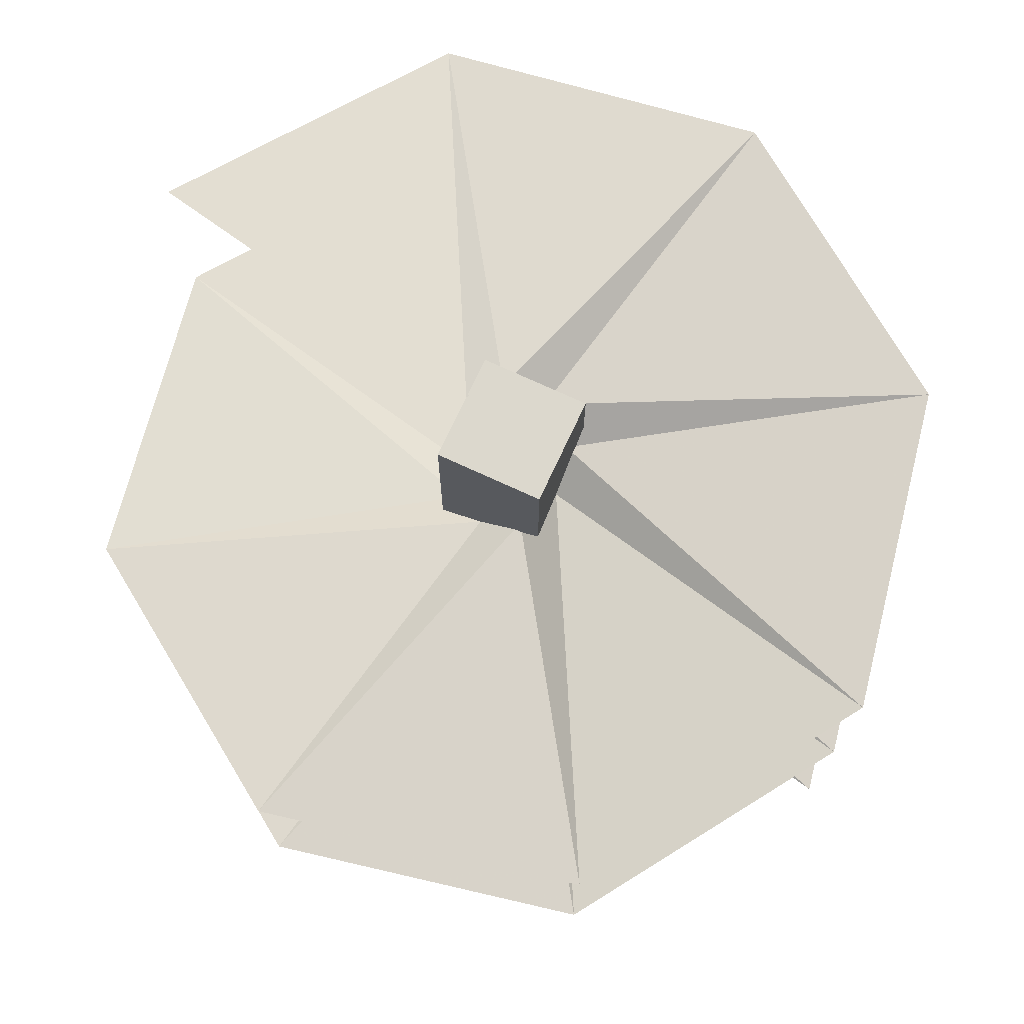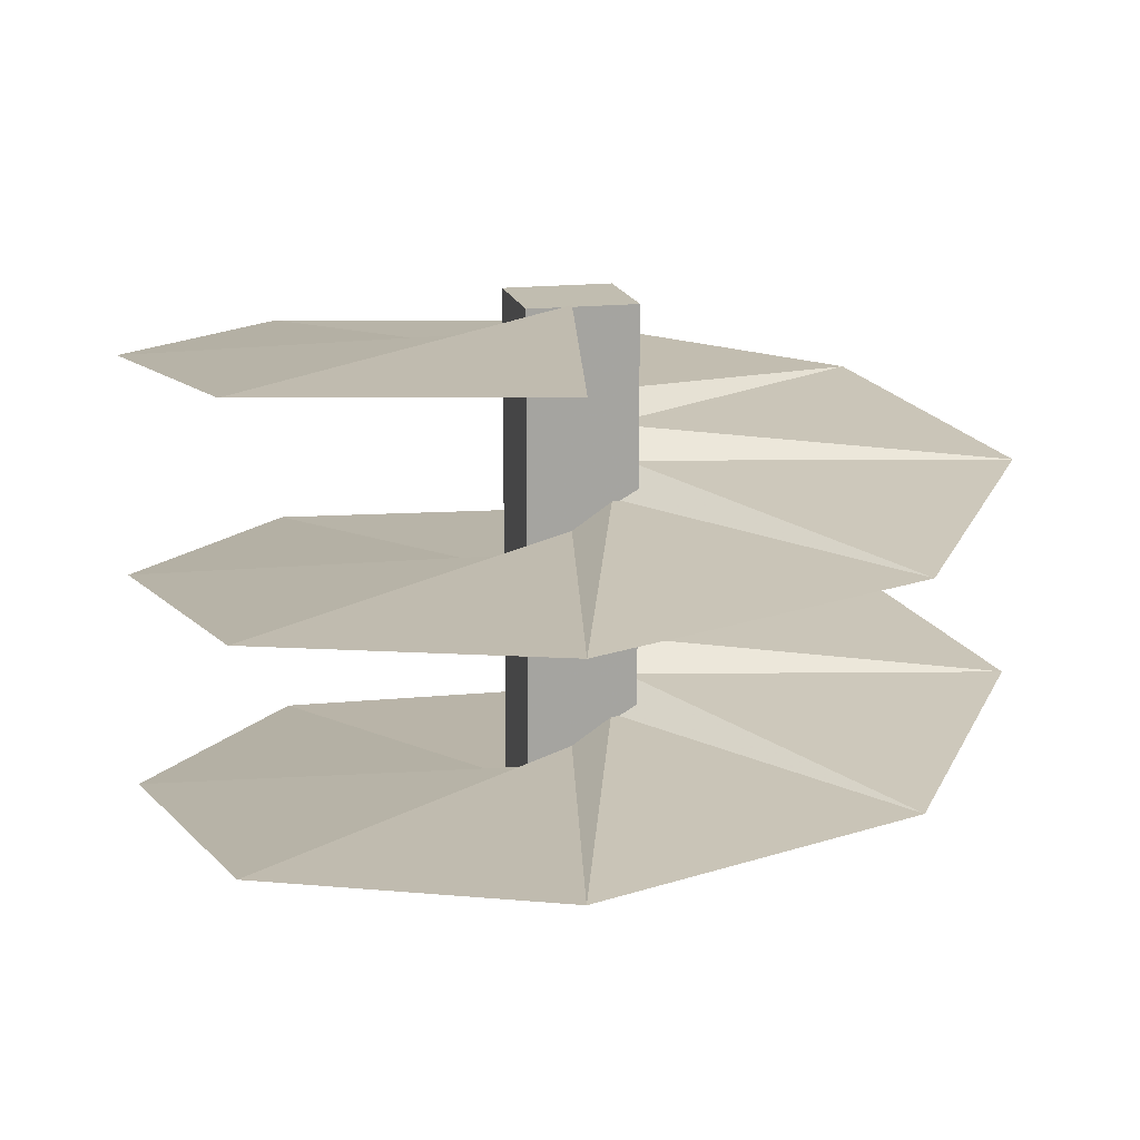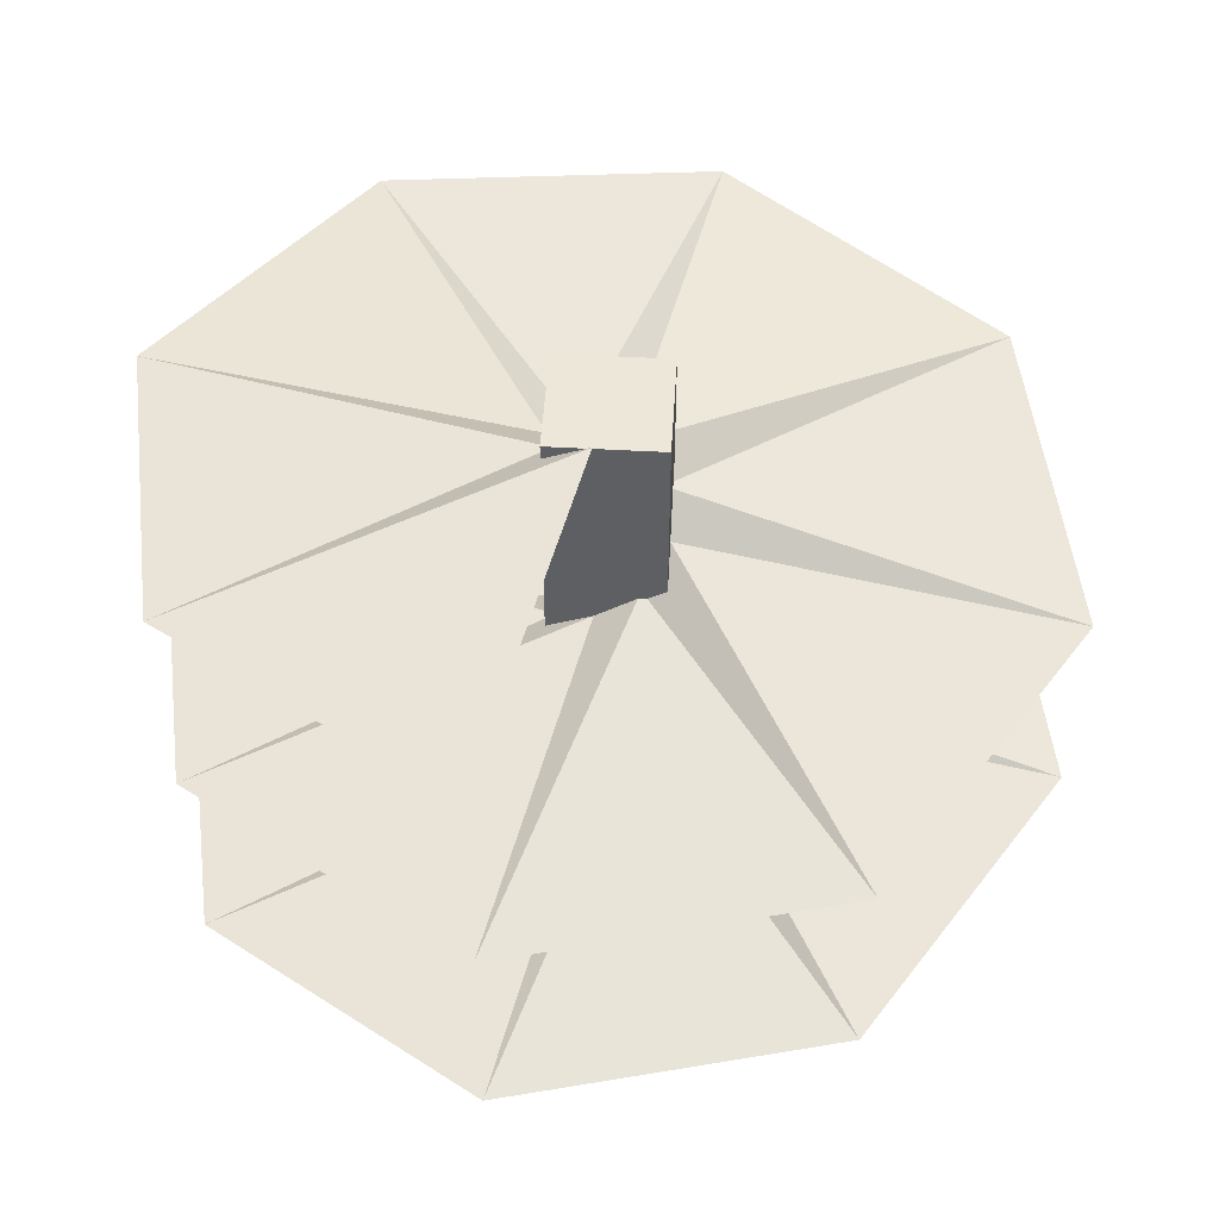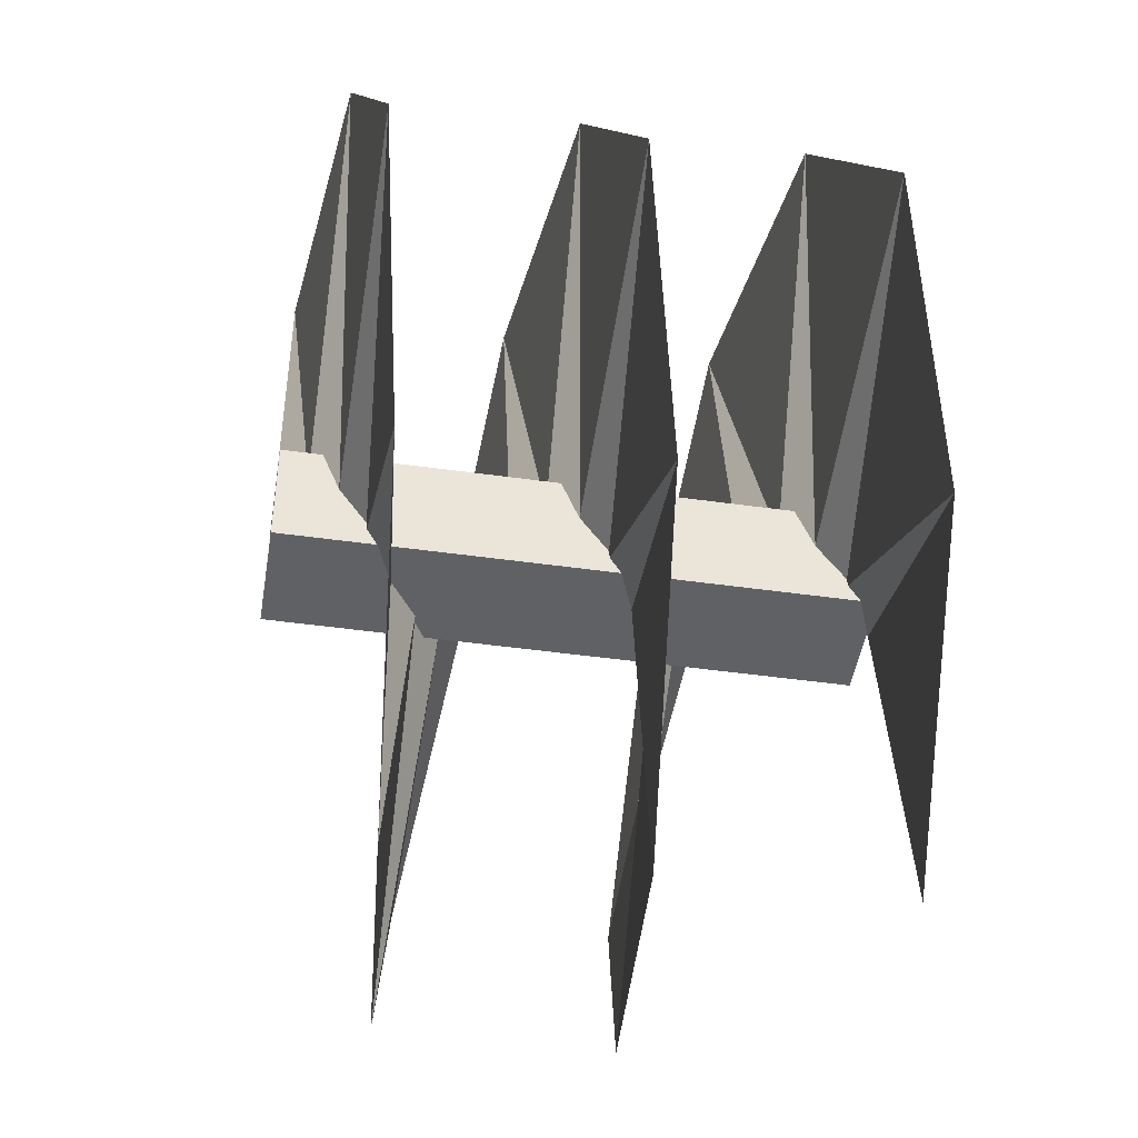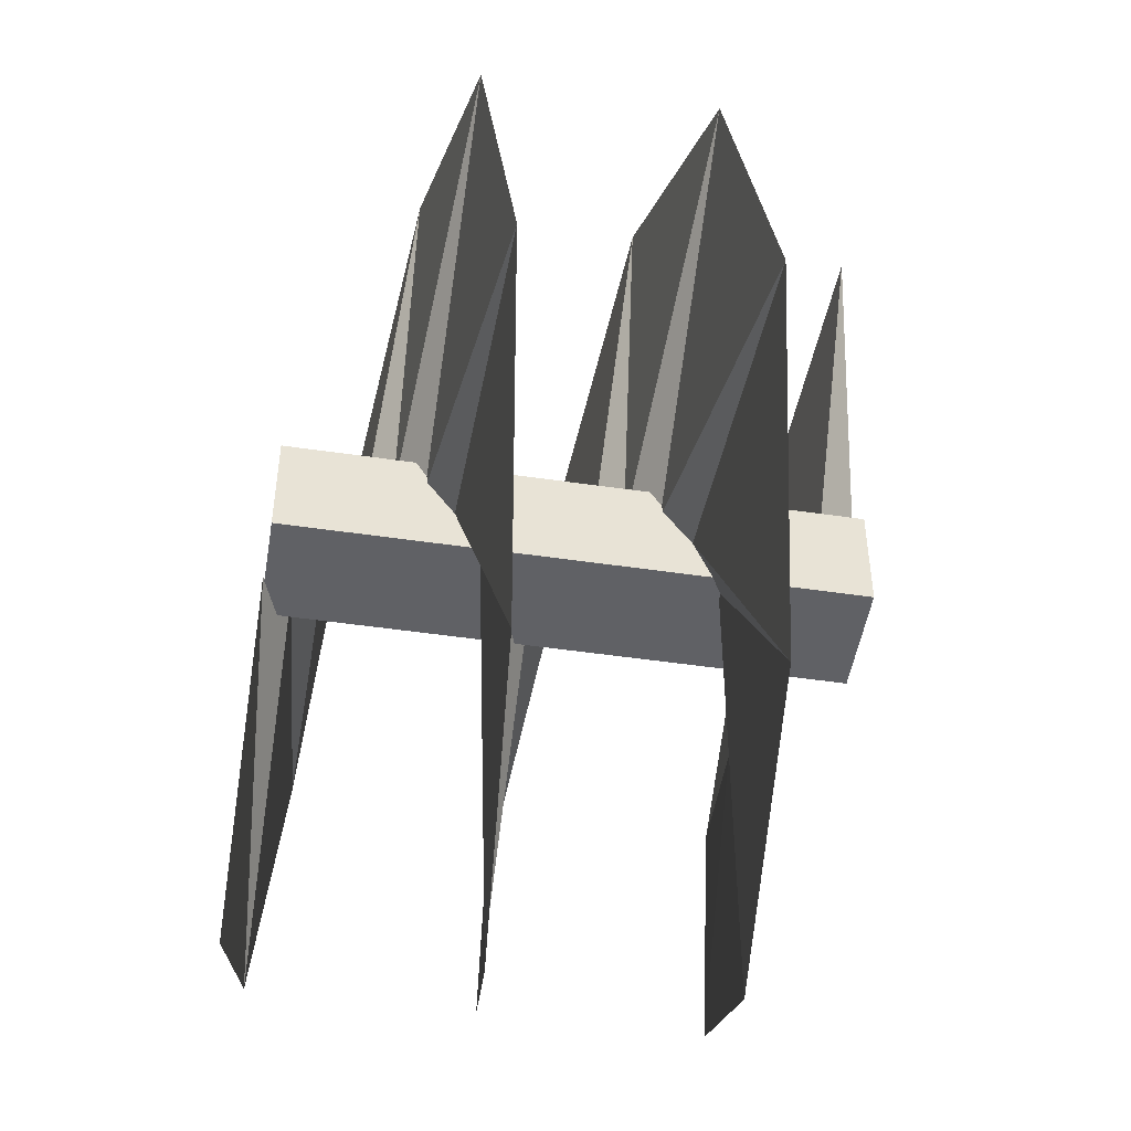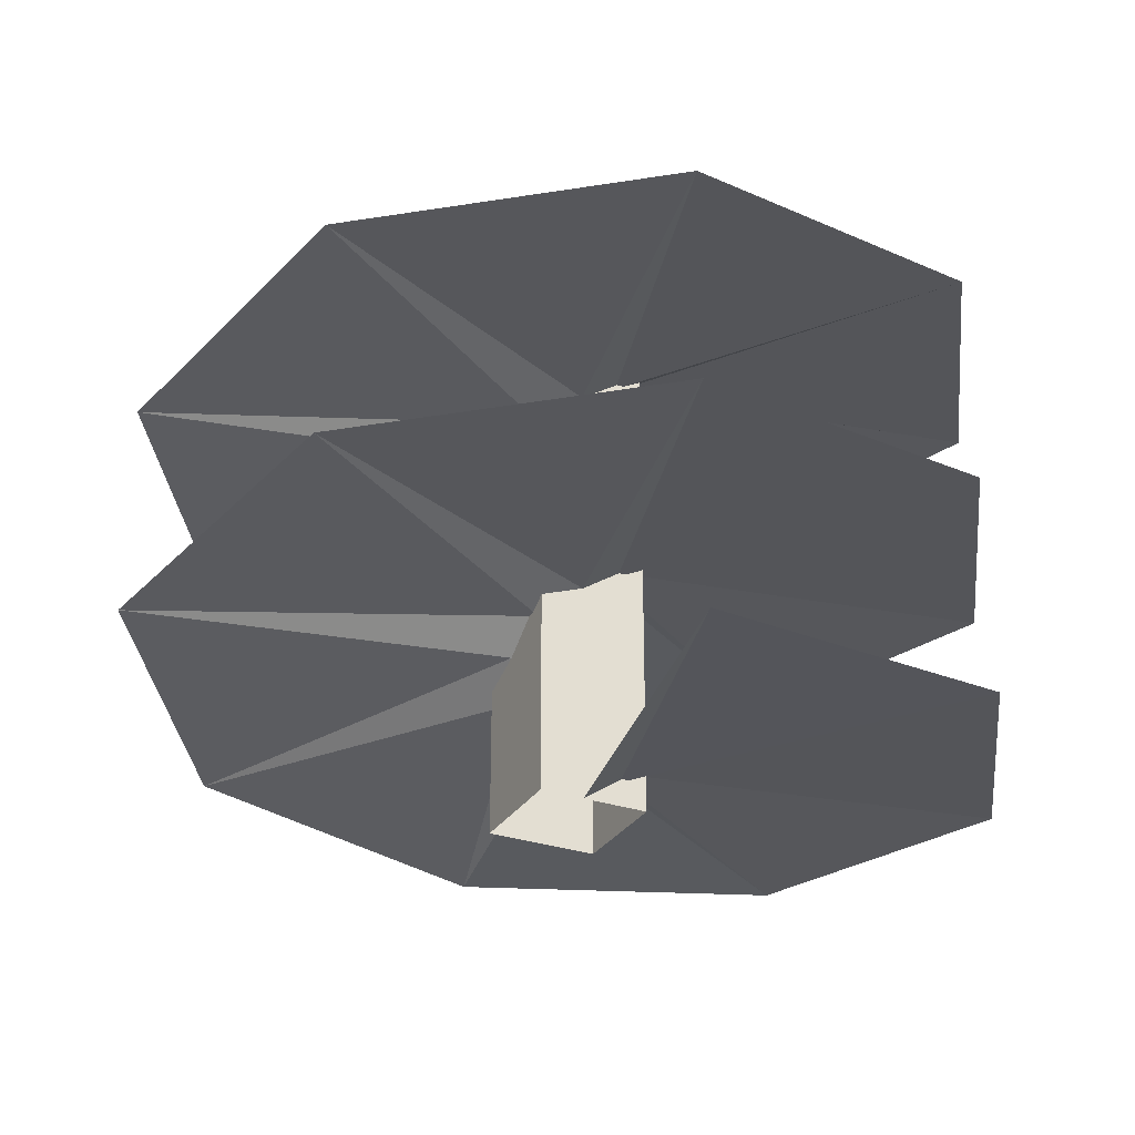
<metadata>
{"format":"obj","ext":"obj","renderer":"f3d","projection":"perspective","resolution":1024,"background":"white","views":[{"elev":72.6,"azim":-65.1,"up":"+Y"},{"elev":16.7,"azim":166.9,"up":"+Y"},{"elev":50.1,"azim":-176.5,"up":"+Y"},{"elev":-45.9,"azim":80.8,"up":"+Z"},{"elev":-48.8,"azim":-99.3,"up":"+Z"},{"elev":-29.7,"azim":-26.5,"up":"+Y"}]}
</metadata>
<code>
o Circle_Circle.001
v -1.541 0 7.748
v 4.389 0.5 6.569
v -0.1989 0 1
v 0.5665 0.5161 0.8478
v 7.748 1 1.541
v 1 1.032 0.1989
v 6.569 1.5 -4.389
v 0.8478 1.532 -0.5665
v 1.541 2 -7.748
v 0.1989 2.032 -1
v -4.389 2.5 -6.569
v -0.5665 2.532 -0.8478
v -7.748 3 -1.541
v -1 3.032 -0.1989
v -6.569 3.5 4.389
v -0.8478 3.532 0.5665
v -1.541 4 7.748
v -0.1989 4.032 1
v 4.389 4.5 6.569
v 0.5665 4.532 0.8478
v 7.748 5 1.541
v 1 5.032 0.1989
v 6.569 5.5 -4.389
v 0.8478 5.532 -0.5665
v 1.541 6 -7.748
v 0.1989 6.032 -1
v -4.389 6.5 -6.569
v -0.5665 6.532 -0.8478
v -7.748 7 -1.541
v -1 7.032 -0.1989
v -6.569 7.5 4.389
v -0.8478 7.532 0.5665
v -1.541 8 7.748
v -0.1989 8.032 1
v 4.389 8.5 6.569
v 0.5665 8.532 0.8478
v 7.748 9 1.541
v 1 9.032 0.1989
v 6.569 9.5 -4.389
v 0.8478 9.532 -0.5665
v 1.541 10 -7.748
v 0.1989 10.03 -1
f 1 3 4 2
f 2 4 6 5
f 5 6 8 7
f 7 8 10 9
f 9 10 12 11
f 11 12 14 13
f 13 14 16 15
f 15 16 18 17
f 17 18 20 19
f 19 20 22 21
f 21 22 24 23
f 23 24 26 25
f 25 26 28 27
f 27 28 30 29
f 29 30 32 31
f 31 32 34 33
f 33 34 36 35
f 35 36 38 37
f 37 38 40 39
f 39 40 42 41
o axle_Cube.001
v -1 0 1
v -1 0 -1
v 1 0 -1
v 1 0 1
v -1 10 1
v -1 10 -1
v 1 10 -1
v 1 10 1
f 47 48 44 43
f 48 49 45 44
f 49 50 46 45
f 50 47 43 46
f 50 49 48 47

</code>
